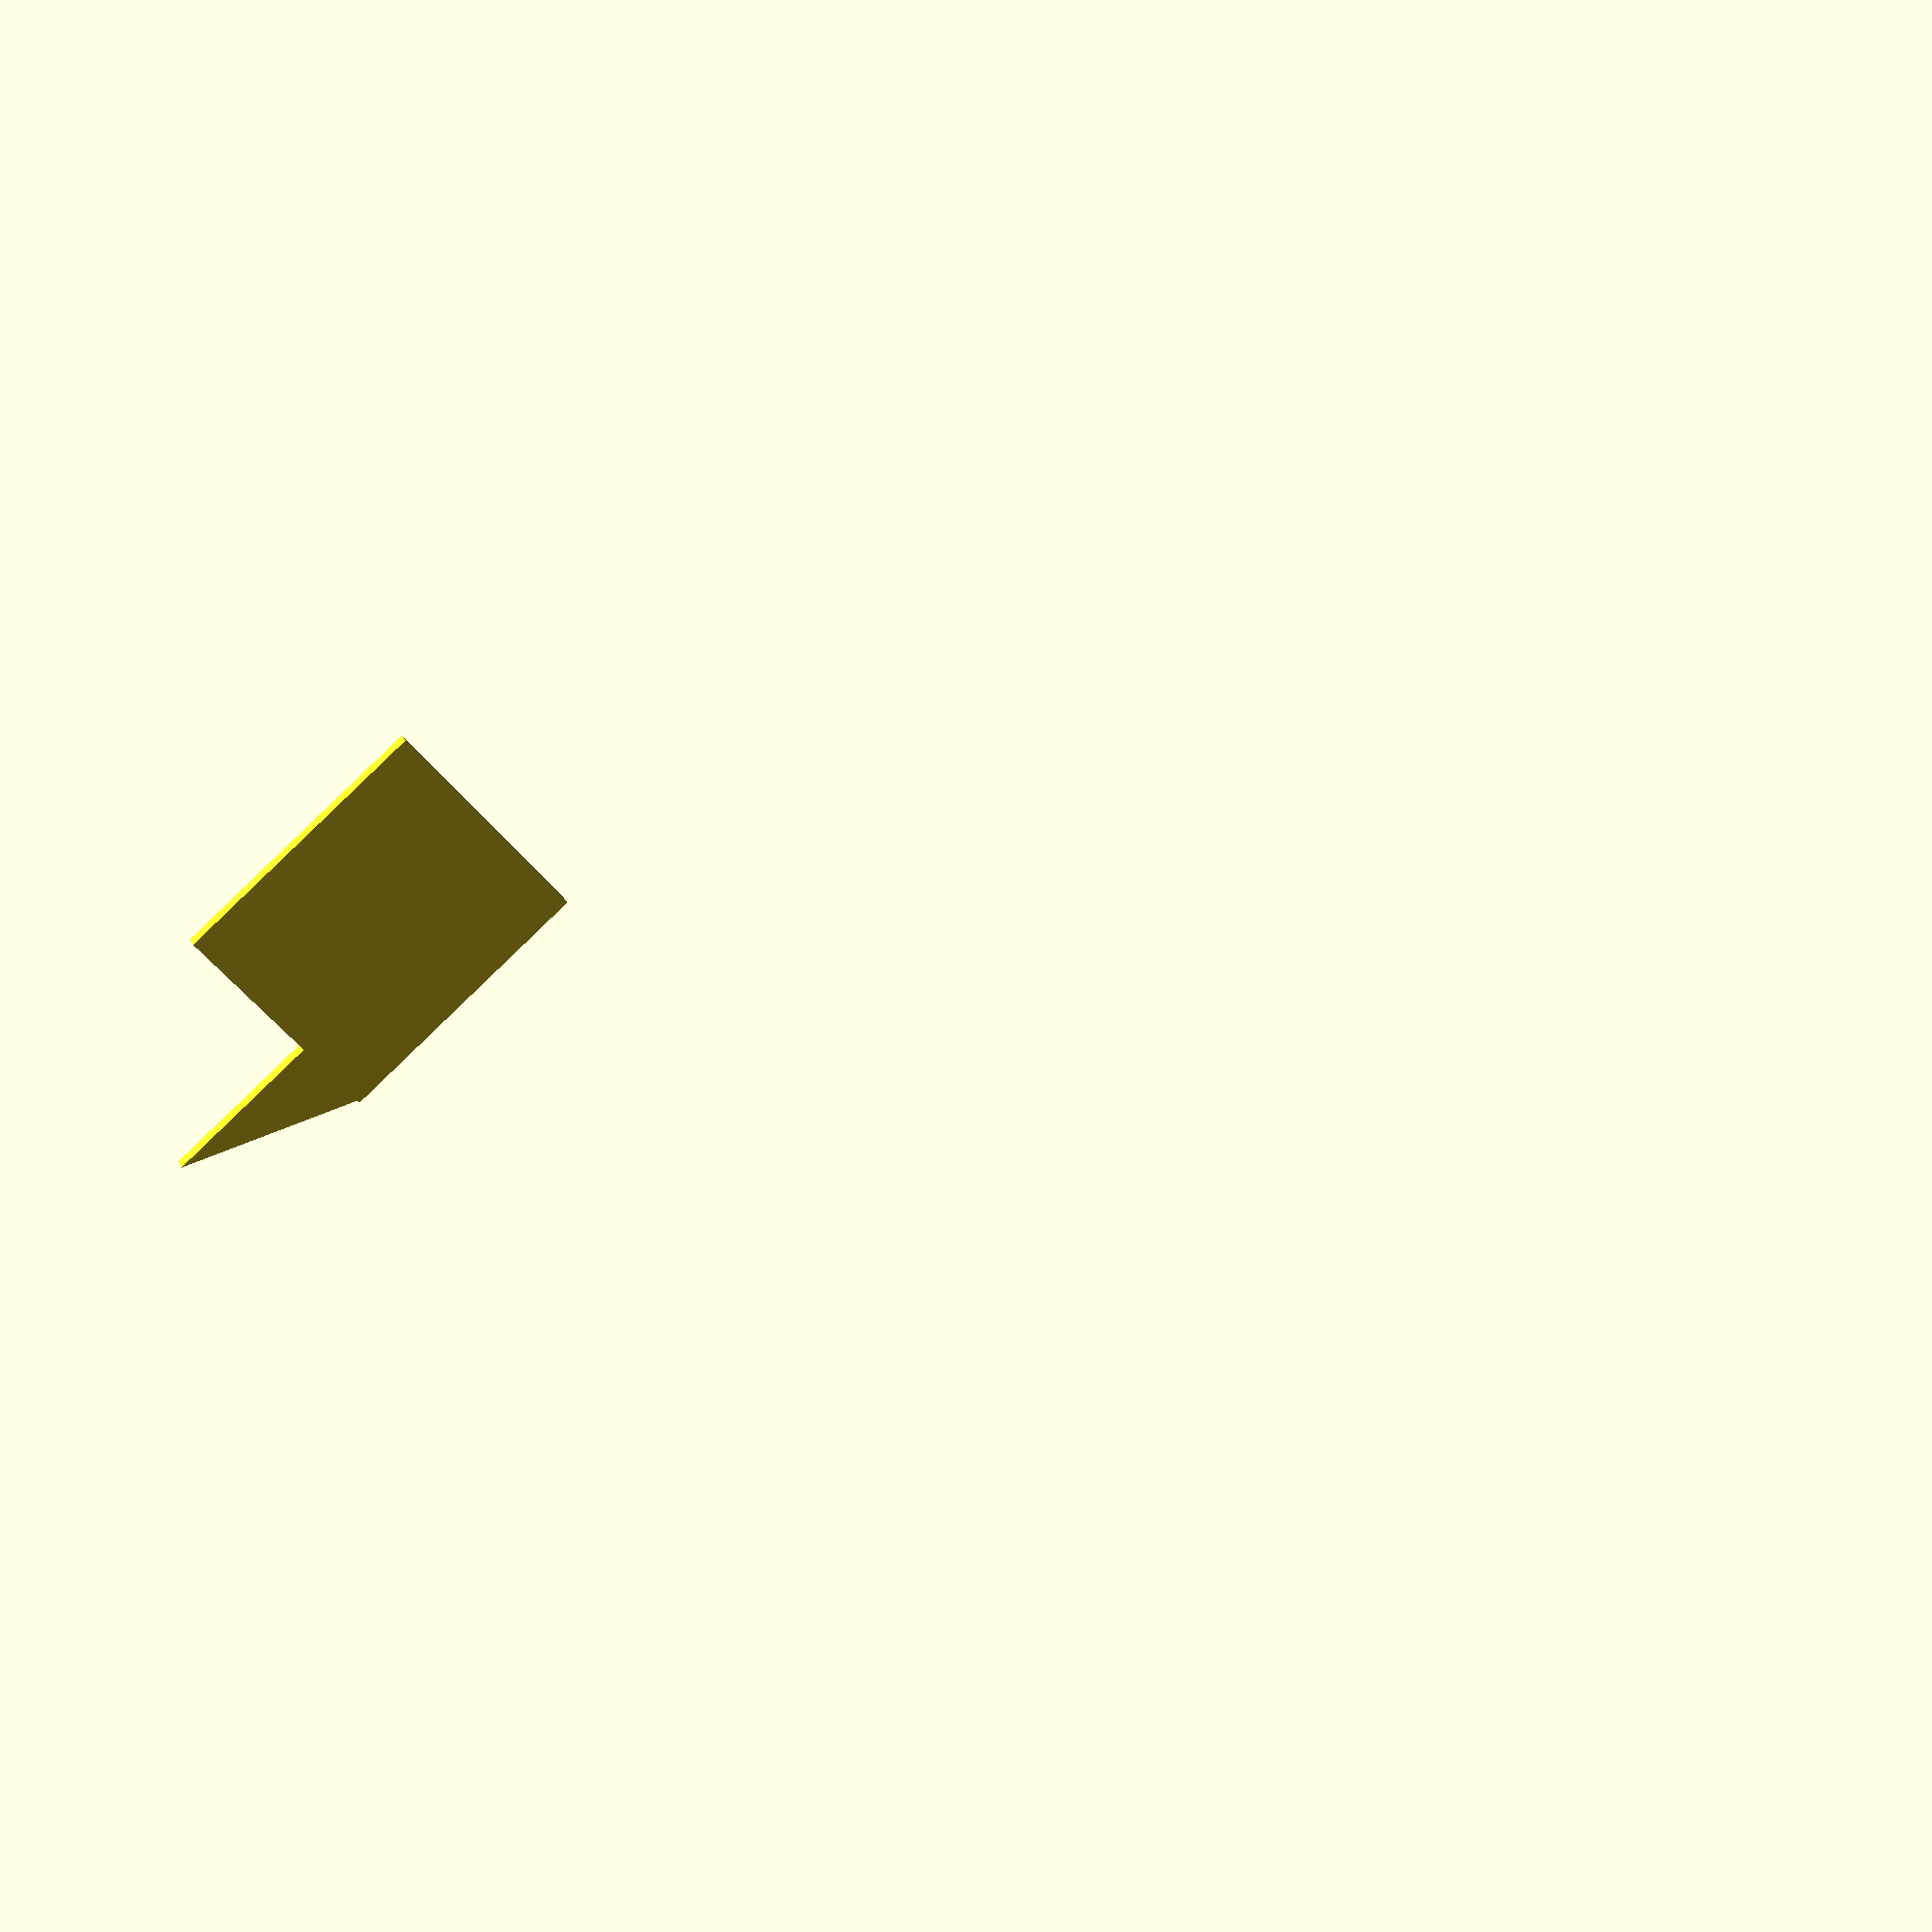
<openscad>
$fn = 200;

// blender

translate([-16.5,0,25]){
    cube([25,2,30]);
}
difference(){
    difference(){
        translate([0,0,0]){
            cube([48,2,72]);
        }
        translate([-3.5,-1,0]){
            rotate([0,25,0]){
                cube([50,4,150]);
            }
        }
    }
    difference(){
    translate([-0.01,-1,25]){
        cube([48,4,72]);
    }
    translate([9,-1,25]){
        rotate([0,25,0]){
            cube([40,4,150]);
        }
    }
}
}
</openscad>
<views>
elev=271.1 azim=154.0 roll=226.0 proj=p view=solid
</views>
